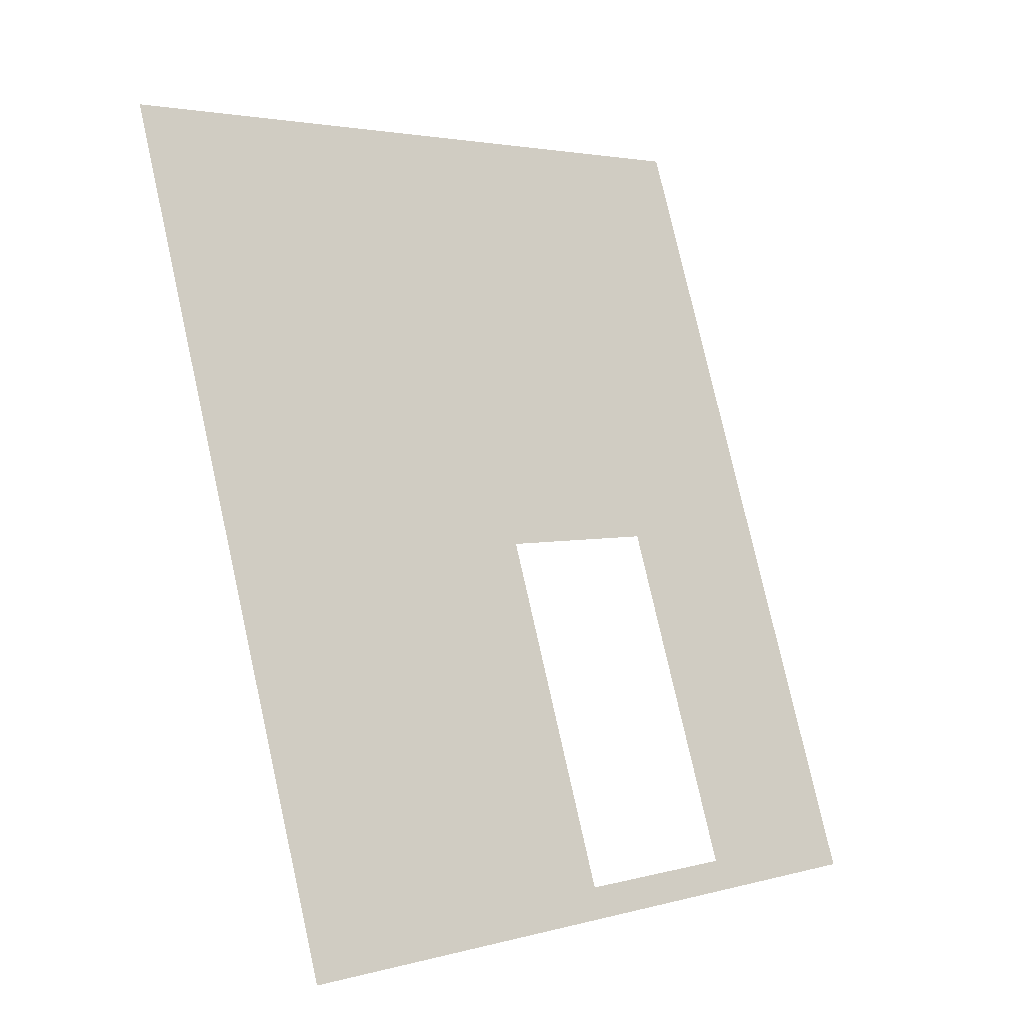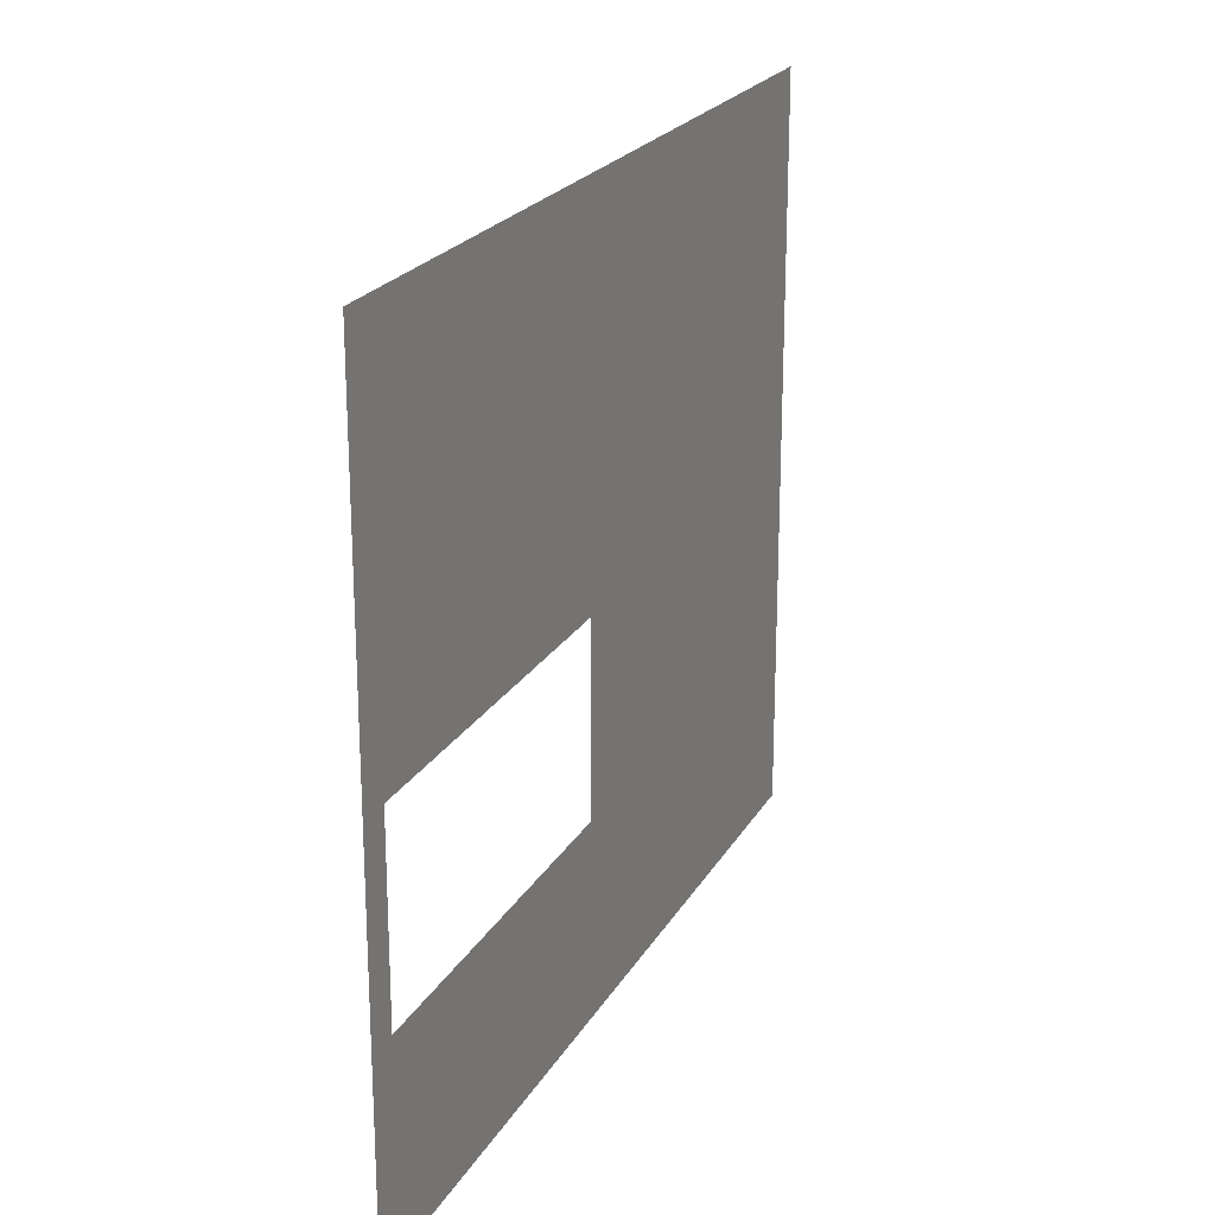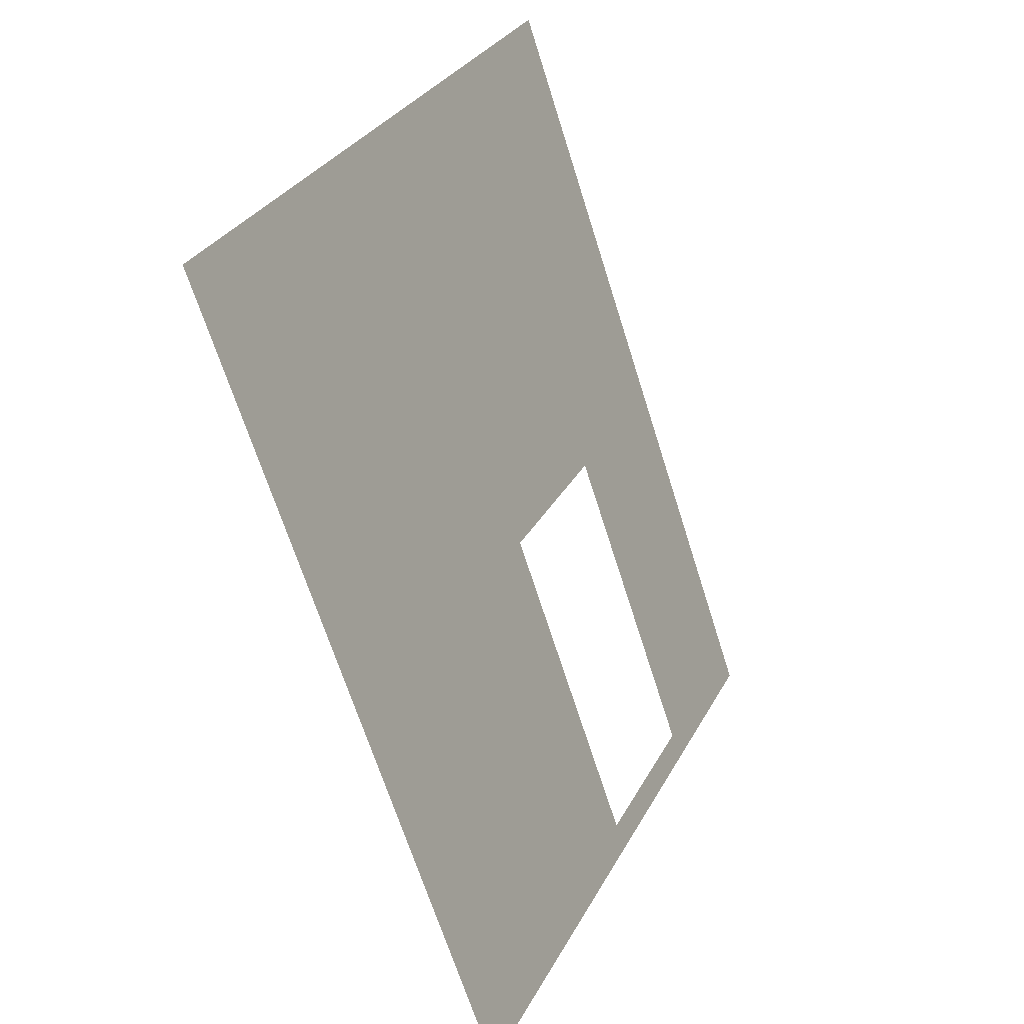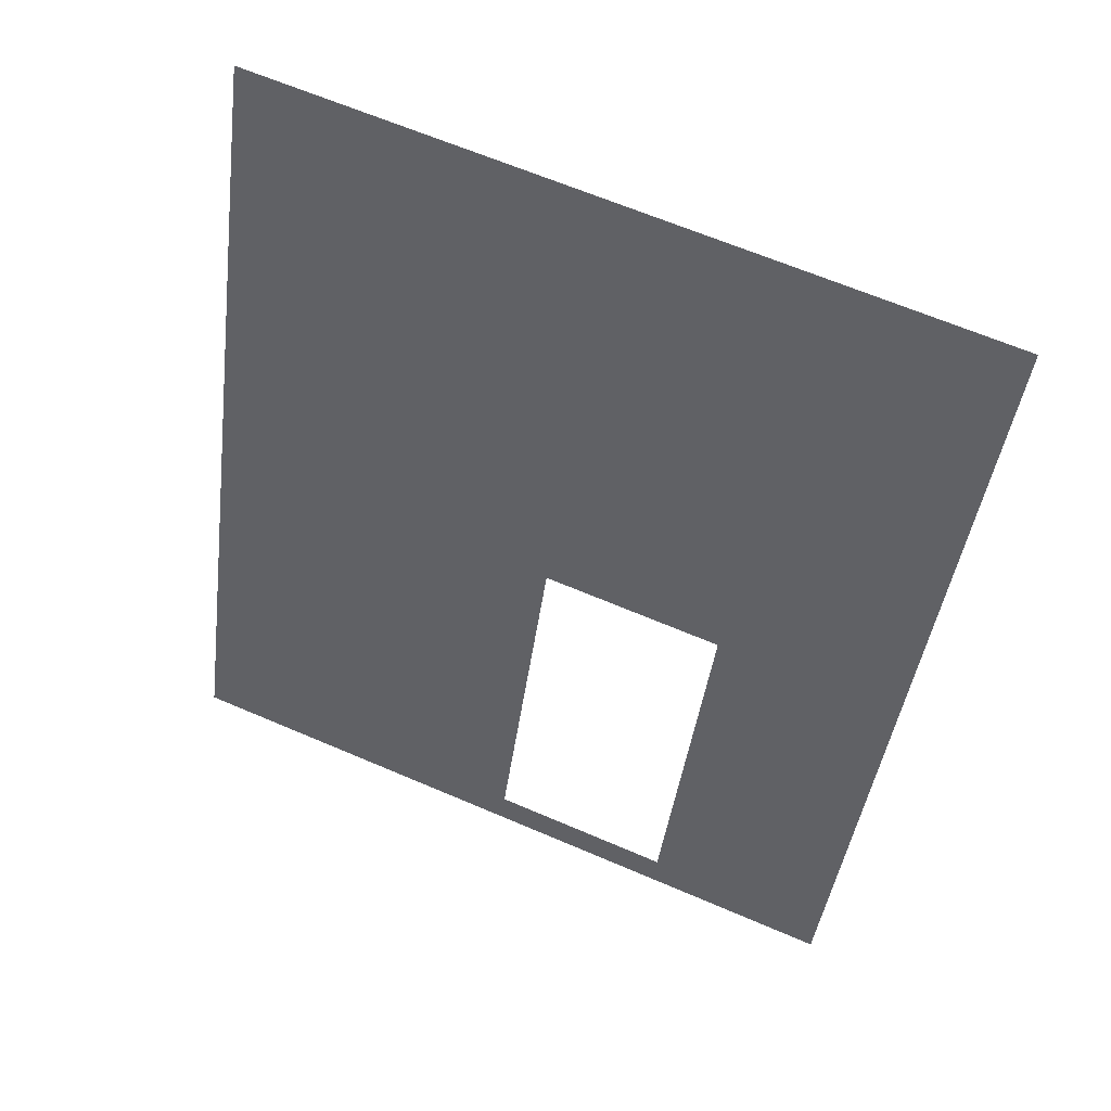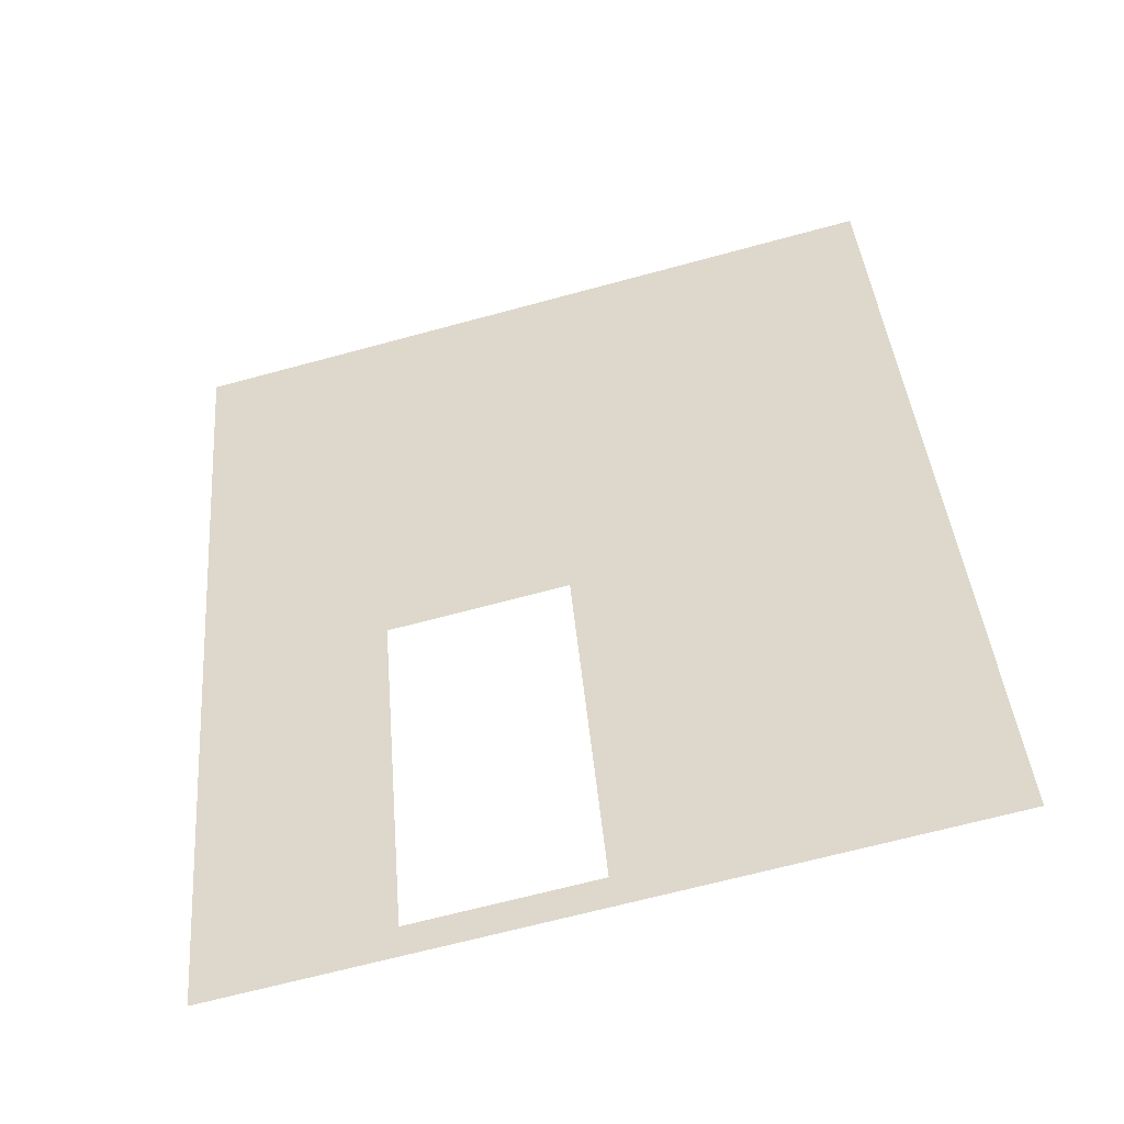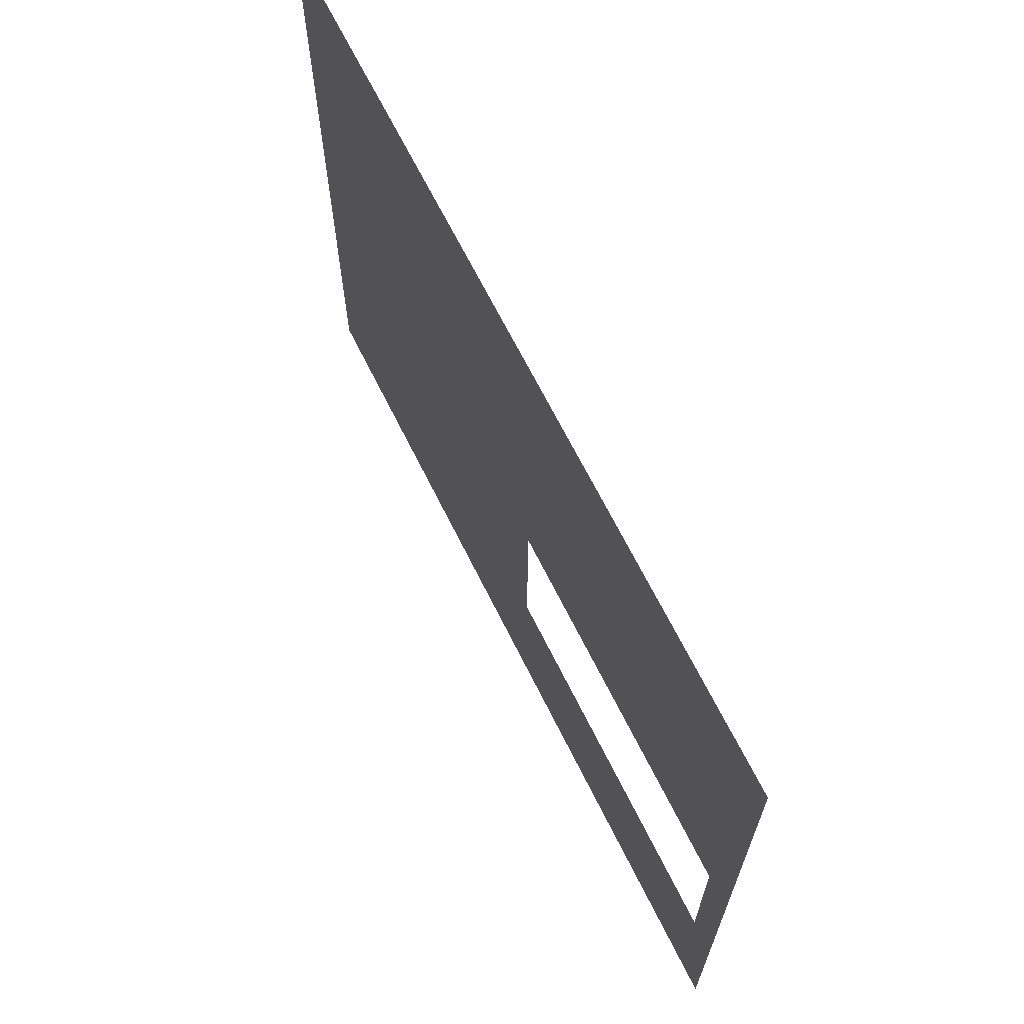
<metadata>
{"format":"obj","ext":"obj","renderer":"f3d","projection":"perspective","resolution":1024,"background":"white","views":[{"elev":3.1,"azim":-132.0,"up":"+Z"},{"elev":22.0,"azim":-138.4,"up":"+Y"},{"elev":31.0,"azim":-156.0,"up":"+Z"},{"elev":64.6,"azim":-66.6,"up":"+Z"},{"elev":-67.2,"azim":105.2,"up":"+Z"},{"elev":67.0,"azim":172.8,"up":"+Y"}]}
</metadata>
<code>
o #ID395
v 0.06679 -0.04283 0.1723
v 0.06782 -0.02444 0.1753
v 0.06679 0.02907 0.1723
v 0.0924 -0.04283 0.246
v 0.07966 -0.02439 0.2094
v 0.07966 -0.006419 0.2094
v 0.06782 -0.006419 0.1753
v 0.09481 0.02907 0.253
v 0.09481 -0.04283 0.253
v 0.09481 -0.04283 0.253
v 0.0924 -0.04283 0.246
v 0.09481 0.02907 0.253
v 0.07966 -0.006419 0.2094
v 0.06782 -0.006419 0.1753
v 0.06782 -0.02444 0.1753
v 0.06679 0.02907 0.1723
v 0.07966 -0.02439 0.2094
v 0.06679 -0.04283 0.1723
f 10 11 12
f 11 13 12
f 13 14 12
f 15 16 14
f 12 14 16
f 13 11 17
f 17 11 15
f 11 18 15
f 16 15 18
f 1 2 3
f 2 1 4
f 2 4 5
f 5 4 6
f 3 7 8
f 7 3 2
f 8 7 6
f 8 6 4
f 8 4 9

</code>
